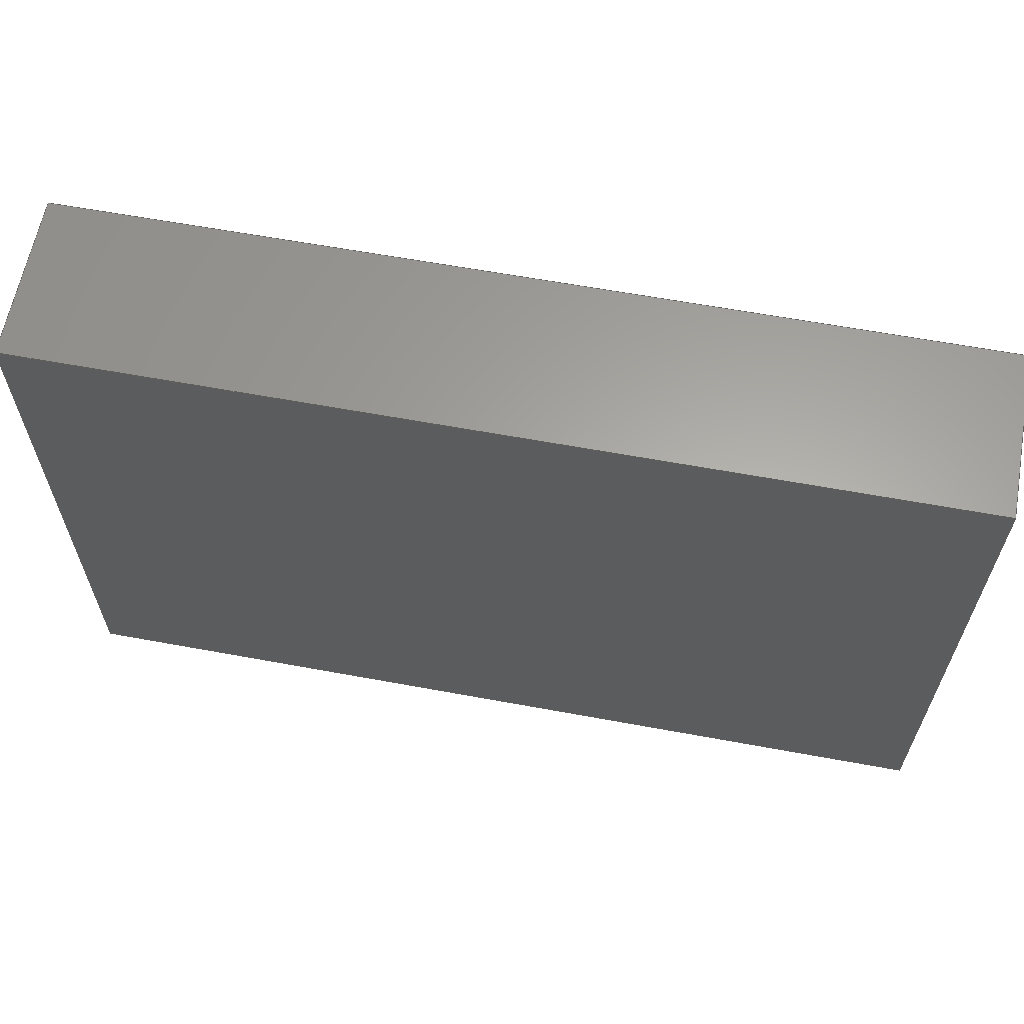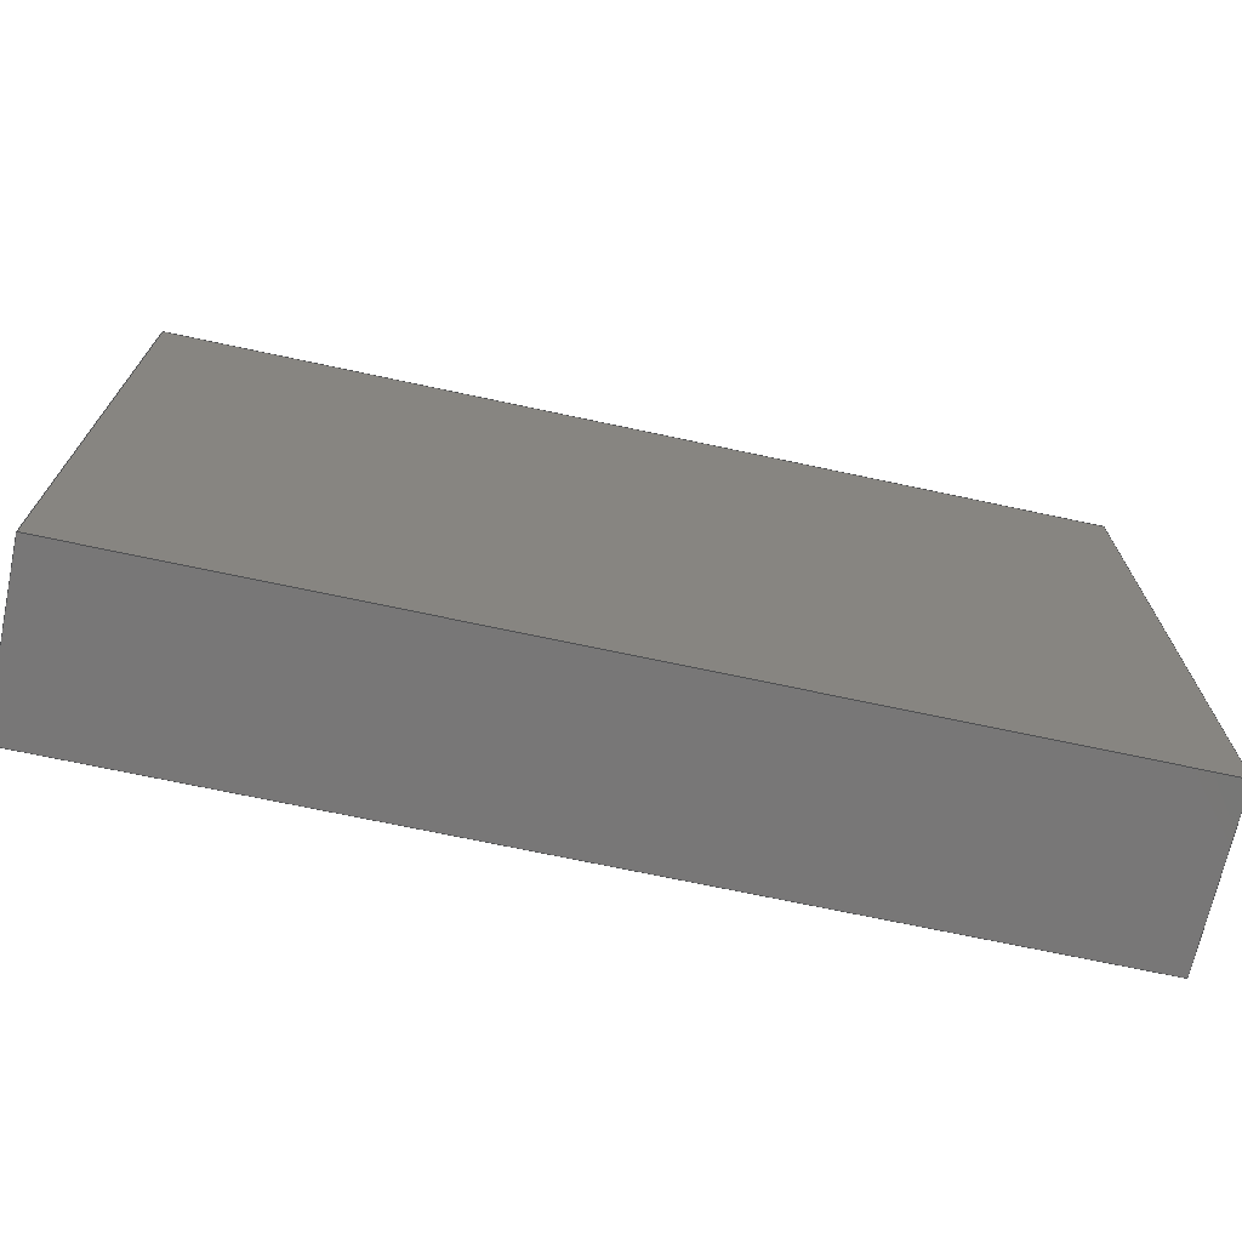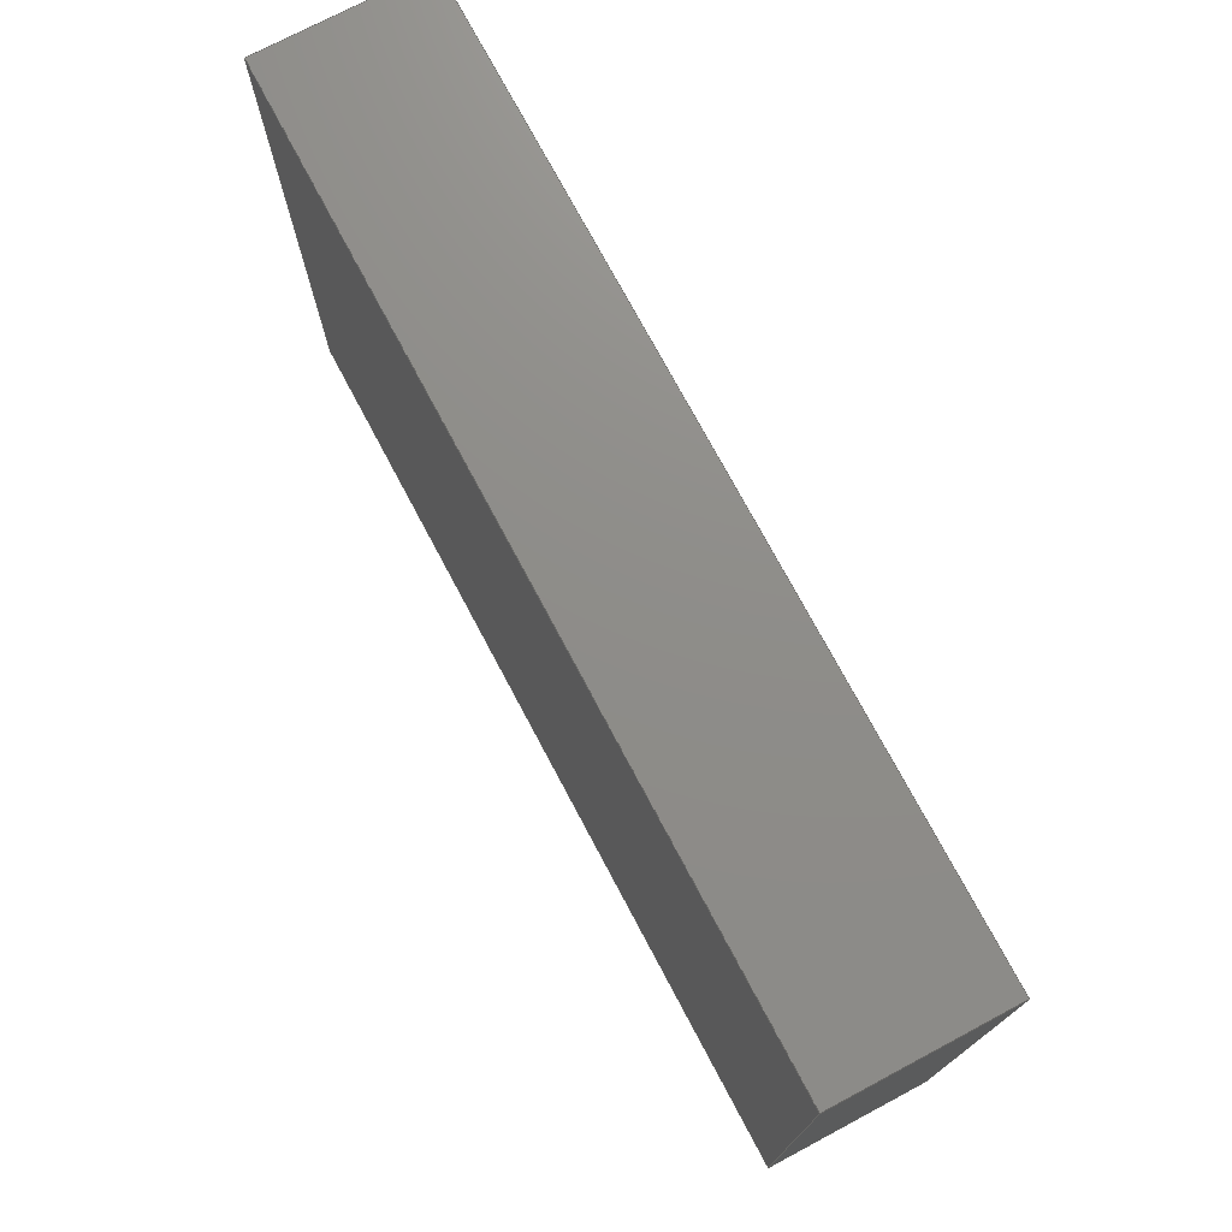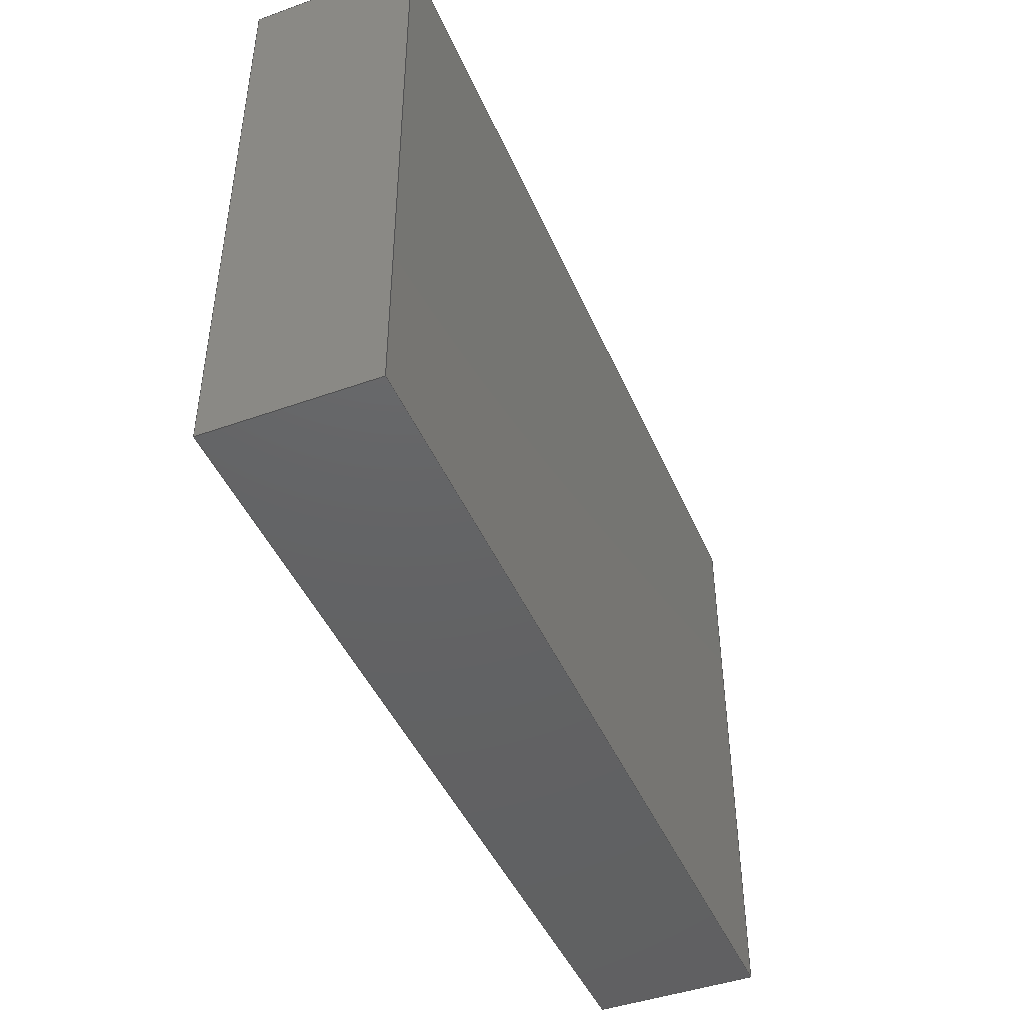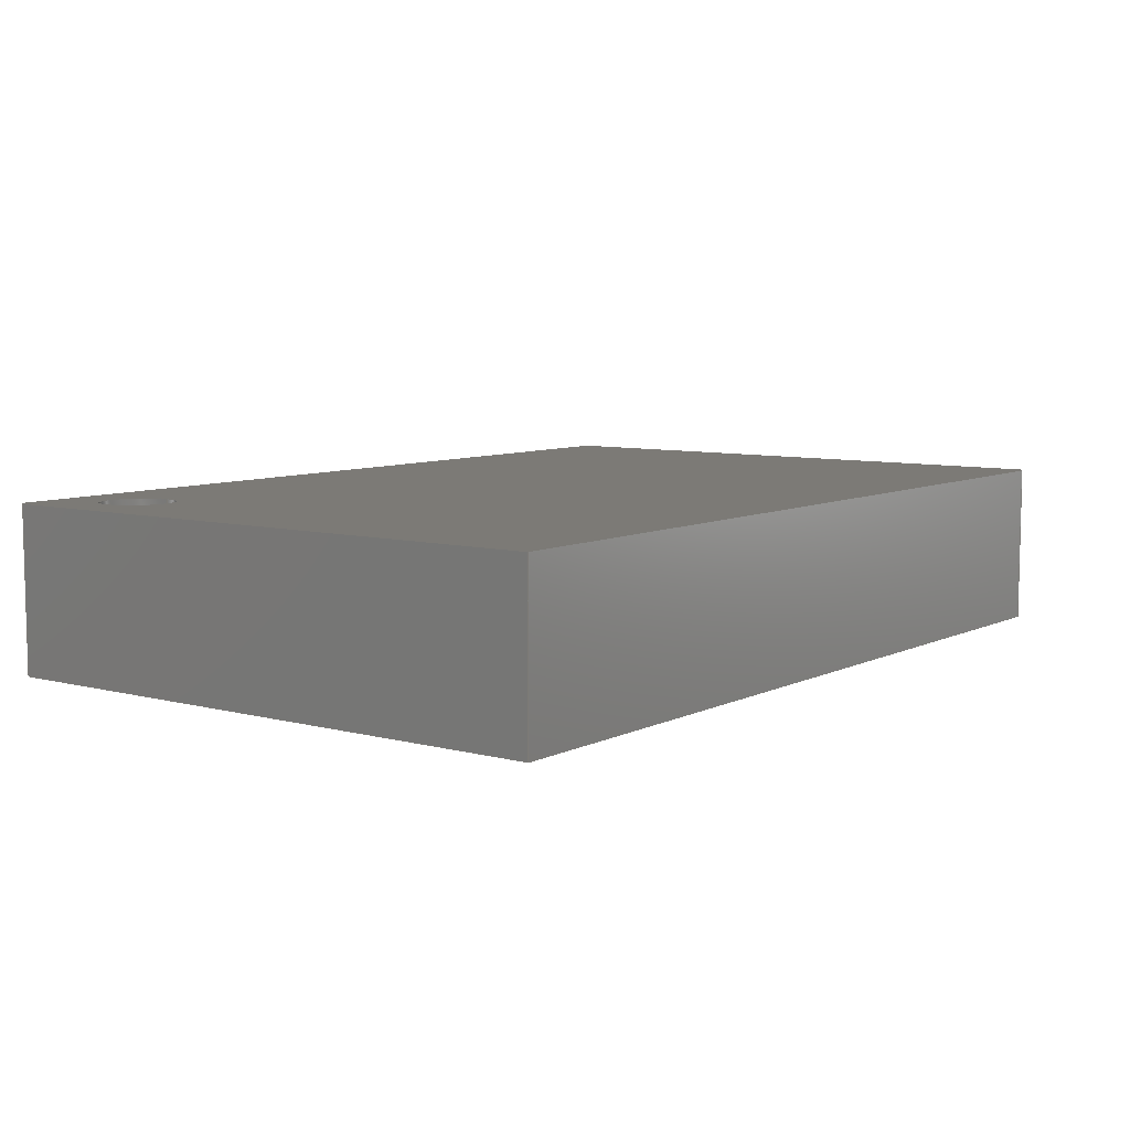
<metadata>
{"format":"step","ext":"step","renderer":"f3d","projection":"perspective","resolution":1024,"background":"white","views":[{"elev":62.3,"azim":-169.4,"up":"+Y"},{"elev":-70.1,"azim":167.9,"up":"+Y"},{"elev":74.2,"azim":-118.0,"up":"+Y"},{"elev":-44.9,"azim":112.5,"up":"+Y"},{"elev":7.6,"azim":-53.3,"up":"+Z"}]}
</metadata>
<code>
ISO-10303-21;
DATA;
#1 = APPLICATION_PROTOCOL_DEFINITION('international standard',
  'automotive_design',2000,#2);
#2 = APPLICATION_CONTEXT(
  'core data for automotive mechanical design processes');
#3 = SHAPE_DEFINITION_REPRESENTATION(#4,#10);
#4 = PRODUCT_DEFINITION_SHAPE('','',#5);
#5 = PRODUCT_DEFINITION('design','',#6,#9);
#6 = PRODUCT_DEFINITION_FORMATION('','',#7);
#7 = PRODUCT('USON-8-1EP_3x2mm_P0.5mm_EP0.3x1.7mm',
  'USON-8-1EP_3x2mm_P0.5mm_EP0.3x1.7mm','',(#8));
#8 = PRODUCT_CONTEXT('',#2,'mechanical');
#9 = PRODUCT_DEFINITION_CONTEXT('part definition',#2,'design');
#10 = ADVANCED_BREP_SHAPE_REPRESENTATION('',(#11,#15),#210);
#11 = AXIS2_PLACEMENT_3D('',#12,#13,#14);
#12 = CARTESIAN_POINT('',(0,0,0));
#13 = DIRECTION('',(0,0,1));
#14 = DIRECTION('',(1,0,-0));
#15 = MANIFOLD_SOLID_BREP('',#16);
#16 = CLOSED_SHELL('',(#17,#57,#88,#119,#136,#164,#176,#201));
#17 = ADVANCED_FACE('',(#18),#52,.T.);
#18 = FACE_BOUND('',#19,.T.);
#19 = EDGE_LOOP('',(#20,#30,#38,#46));
#20 = ORIENTED_EDGE('',*,*,#21,.T.);
#21 = EDGE_CURVE('',#22,#24,#26,.T.);
#22 = VERTEX_POINT('',#23);
#23 = CARTESIAN_POINT('',(-1.5,-1,0));
#24 = VERTEX_POINT('',#25);
#25 = CARTESIAN_POINT('',(-1.5,-1,0.55));
#26 = LINE('',#27,#28);
#27 = CARTESIAN_POINT('',(-1.5,-1,0));
#28 = VECTOR('',#29,1);
#29 = DIRECTION('',(0,0,1));
#30 = ORIENTED_EDGE('',*,*,#31,.T.);
#31 = EDGE_CURVE('',#24,#32,#34,.T.);
#32 = VERTEX_POINT('',#33);
#33 = CARTESIAN_POINT('',(-1.5,1,0.55));
#34 = LINE('',#35,#36);
#35 = CARTESIAN_POINT('',(-1.5,-1,0.55));
#36 = VECTOR('',#37,1);
#37 = DIRECTION('',(0,1,0));
#38 = ORIENTED_EDGE('',*,*,#39,.F.);
#39 = EDGE_CURVE('',#40,#32,#42,.T.);
#40 = VERTEX_POINT('',#41);
#41 = CARTESIAN_POINT('',(-1.5,1,0));
#42 = LINE('',#43,#44);
#43 = CARTESIAN_POINT('',(-1.5,1,0));
#44 = VECTOR('',#45,1);
#45 = DIRECTION('',(0,0,1));
#46 = ORIENTED_EDGE('',*,*,#47,.F.);
#47 = EDGE_CURVE('',#22,#40,#48,.T.);
#48 = LINE('',#49,#50);
#49 = CARTESIAN_POINT('',(-1.5,-1,0));
#50 = VECTOR('',#51,1);
#51 = DIRECTION('',(0,1,0));
#52 = PLANE('',#53);
#53 = AXIS2_PLACEMENT_3D('',#54,#55,#56);
#54 = CARTESIAN_POINT('',(-1.5,-1,0));
#55 = DIRECTION('',(-1,0,0));
#56 = DIRECTION('',(0,1,0));
#57 = ADVANCED_FACE('',(#58),#83,.T.);
#58 = FACE_BOUND('',#59,.T.);
#59 = EDGE_LOOP('',(#60,#70,#76,#77));
#60 = ORIENTED_EDGE('',*,*,#61,.T.);
#61 = EDGE_CURVE('',#62,#64,#66,.T.);
#62 = VERTEX_POINT('',#63);
#63 = CARTESIAN_POINT('',(1.5,-1,0));
#64 = VERTEX_POINT('',#65);
#65 = CARTESIAN_POINT('',(1.5,-1,0.55));
#66 = LINE('',#67,#68);
#67 = CARTESIAN_POINT('',(1.5,-1,0));
#68 = VECTOR('',#69,1);
#69 = DIRECTION('',(0,0,1));
#70 = ORIENTED_EDGE('',*,*,#71,.T.);
#71 = EDGE_CURVE('',#64,#24,#72,.T.);
#72 = LINE('',#73,#74);
#73 = CARTESIAN_POINT('',(1.5,-1,0.55));
#74 = VECTOR('',#75,1);
#75 = DIRECTION('',(-1,0,0));
#76 = ORIENTED_EDGE('',*,*,#21,.F.);
#77 = ORIENTED_EDGE('',*,*,#78,.F.);
#78 = EDGE_CURVE('',#62,#22,#79,.T.);
#79 = LINE('',#80,#81);
#80 = CARTESIAN_POINT('',(1.5,-1,0));
#81 = VECTOR('',#82,1);
#82 = DIRECTION('',(-1,0,0));
#83 = PLANE('',#84);
#84 = AXIS2_PLACEMENT_3D('',#85,#86,#87);
#85 = CARTESIAN_POINT('',(1.5,-1,0));
#86 = DIRECTION('',(0,-1,0));
#87 = DIRECTION('',(-1,0,0));
#88 = ADVANCED_FACE('',(#89),#114,.T.);
#89 = FACE_BOUND('',#90,.T.);
#90 = EDGE_LOOP('',(#91,#92,#100,#108));
#91 = ORIENTED_EDGE('',*,*,#39,.T.);
#92 = ORIENTED_EDGE('',*,*,#93,.T.);
#93 = EDGE_CURVE('',#32,#94,#96,.T.);
#94 = VERTEX_POINT('',#95);
#95 = CARTESIAN_POINT('',(1.5,1,0.55));
#96 = LINE('',#97,#98);
#97 = CARTESIAN_POINT('',(-1.5,1,0.55));
#98 = VECTOR('',#99,1);
#99 = DIRECTION('',(1,0,0));
#100 = ORIENTED_EDGE('',*,*,#101,.F.);
#101 = EDGE_CURVE('',#102,#94,#104,.T.);
#102 = VERTEX_POINT('',#103);
#103 = CARTESIAN_POINT('',(1.5,1,0));
#104 = LINE('',#105,#106);
#105 = CARTESIAN_POINT('',(1.5,1,0));
#106 = VECTOR('',#107,1);
#107 = DIRECTION('',(0,0,1));
#108 = ORIENTED_EDGE('',*,*,#109,.F.);
#109 = EDGE_CURVE('',#40,#102,#110,.T.);
#110 = LINE('',#111,#112);
#111 = CARTESIAN_POINT('',(-1.5,1,0));
#112 = VECTOR('',#113,1);
#113 = DIRECTION('',(1,0,0));
#114 = PLANE('',#115);
#115 = AXIS2_PLACEMENT_3D('',#116,#117,#118);
#116 = CARTESIAN_POINT('',(-1.5,1,0));
#117 = DIRECTION('',(0,1,0));
#118 = DIRECTION('',(1,0,0));
#119 = ADVANCED_FACE('',(#120),#131,.F.);
#120 = FACE_BOUND('',#121,.T.);
#121 = EDGE_LOOP('',(#122,#123,#124,#130));
#122 = ORIENTED_EDGE('',*,*,#47,.T.);
#123 = ORIENTED_EDGE('',*,*,#109,.T.);
#124 = ORIENTED_EDGE('',*,*,#125,.T.);
#125 = EDGE_CURVE('',#102,#62,#126,.T.);
#126 = LINE('',#127,#128);
#127 = CARTESIAN_POINT('',(1.5,1,0));
#128 = VECTOR('',#129,1);
#129 = DIRECTION('',(0,-1,0));
#130 = ORIENTED_EDGE('',*,*,#78,.T.);
#131 = PLANE('',#132);
#132 = AXIS2_PLACEMENT_3D('',#133,#134,#135);
#133 = CARTESIAN_POINT('',(0,0,0));
#134 = DIRECTION('',(0,0,1));
#135 = DIRECTION('',(1,0,0));
#136 = ADVANCED_FACE('',(#137,#148),#159,.T.);
#137 = FACE_BOUND('',#138,.T.);
#138 = EDGE_LOOP('',(#139,#140,#141,#147));
#139 = ORIENTED_EDGE('',*,*,#31,.F.);
#140 = ORIENTED_EDGE('',*,*,#71,.F.);
#141 = ORIENTED_EDGE('',*,*,#142,.F.);
#142 = EDGE_CURVE('',#94,#64,#143,.T.);
#143 = LINE('',#144,#145);
#144 = CARTESIAN_POINT('',(1.5,1,0.55));
#145 = VECTOR('',#146,1);
#146 = DIRECTION('',(0,-1,0));
#147 = ORIENTED_EDGE('',*,*,#93,.F.);
#148 = FACE_BOUND('',#149,.T.);
#149 = EDGE_LOOP('',(#150));
#150 = ORIENTED_EDGE('',*,*,#151,.F.);
#151 = EDGE_CURVE('',#152,#152,#154,.T.);
#152 = VERTEX_POINT('',#153);
#153 = CARTESIAN_POINT('',(-1.125,0.75,0.55));
#154 = CIRCLE('',#155,0.125);
#155 = AXIS2_PLACEMENT_3D('',#156,#157,#158);
#156 = CARTESIAN_POINT('',(-1.25,0.75,0.55));
#157 = DIRECTION('',(0,0,1));
#158 = DIRECTION('',(1,0,0));
#159 = PLANE('',#160);
#160 = AXIS2_PLACEMENT_3D('',#161,#162,#163);
#161 = CARTESIAN_POINT('',(0,0,0.55));
#162 = DIRECTION('',(0,0,1));
#163 = DIRECTION('',(1,0,0));
#164 = ADVANCED_FACE('',(#165),#171,.T.);
#165 = FACE_BOUND('',#166,.T.);
#166 = EDGE_LOOP('',(#167,#168,#169,#170));
#167 = ORIENTED_EDGE('',*,*,#101,.T.);
#168 = ORIENTED_EDGE('',*,*,#142,.T.);
#169 = ORIENTED_EDGE('',*,*,#61,.F.);
#170 = ORIENTED_EDGE('',*,*,#125,.F.);
#171 = PLANE('',#172);
#172 = AXIS2_PLACEMENT_3D('',#173,#174,#175);
#173 = CARTESIAN_POINT('',(1.5,1,0));
#174 = DIRECTION('',(1,0,0));
#175 = DIRECTION('',(0,-1,0));
#176 = ADVANCED_FACE('',(#177),#196,.F.);
#177 = FACE_BOUND('',#178,.F.);
#178 = EDGE_LOOP('',(#179,#187,#194,#195));
#179 = ORIENTED_EDGE('',*,*,#180,.T.);
#180 = EDGE_CURVE('',#152,#181,#183,.T.);
#181 = VERTEX_POINT('',#182);
#182 = CARTESIAN_POINT('',(-1.125,0.75,0.5));
#183 = LINE('',#184,#185);
#184 = CARTESIAN_POINT('',(-1.125,0.75,0.55));
#185 = VECTOR('',#186,1);
#186 = DIRECTION('',(-0,-0,-1));
#187 = ORIENTED_EDGE('',*,*,#188,.T.);
#188 = EDGE_CURVE('',#181,#181,#189,.T.);
#189 = CIRCLE('',#190,0.125);
#190 = AXIS2_PLACEMENT_3D('',#191,#192,#193);
#191 = CARTESIAN_POINT('',(-1.25,0.75,0.5));
#192 = DIRECTION('',(0,0,1));
#193 = DIRECTION('',(1,0,0));
#194 = ORIENTED_EDGE('',*,*,#180,.F.);
#195 = ORIENTED_EDGE('',*,*,#151,.F.);
#196 = CYLINDRICAL_SURFACE('',#197,0.125);
#197 = AXIS2_PLACEMENT_3D('',#198,#199,#200);
#198 = CARTESIAN_POINT('',(-1.25,0.75,0.55));
#199 = DIRECTION('',(0,0,1));
#200 = DIRECTION('',(1,0,-0));
#201 = ADVANCED_FACE('',(#202),#205,.T.);
#202 = FACE_BOUND('',#203,.T.);
#203 = EDGE_LOOP('',(#204));
#204 = ORIENTED_EDGE('',*,*,#188,.T.);
#205 = PLANE('',#206);
#206 = AXIS2_PLACEMENT_3D('',#207,#208,#209);
#207 = CARTESIAN_POINT('',(-1.25,0.75,0.5));
#208 = DIRECTION('',(0,0,1));
#209 = DIRECTION('',(1,0,0));
#210 = ( GEOMETRIC_REPRESENTATION_CONTEXT(3) 
GLOBAL_UNCERTAINTY_ASSIGNED_CONTEXT((#214)) GLOBAL_UNIT_ASSIGNED_CONTEXT
((#211,#212,#213)) REPRESENTATION_CONTEXT('Context #1',
  '3D Context with UNIT and UNCERTAINTY') );
#211 = ( LENGTH_UNIT() NAMED_UNIT(*) SI_UNIT(.MILLI.,.METRE.) );
#212 = ( NAMED_UNIT(*) PLANE_ANGLE_UNIT() SI_UNIT($,.RADIAN.) );
#213 = ( NAMED_UNIT(*) SI_UNIT($,.STERADIAN.) SOLID_ANGLE_UNIT() );
#214 = UNCERTAINTY_MEASURE_WITH_UNIT(LENGTH_MEASURE(1e-07),#211,
  'distance_accuracy_value','confusion accuracy');
#215 = PRODUCT_RELATED_PRODUCT_CATEGORY('part',$,(#7));
#216 = MECHANICAL_DESIGN_GEOMETRIC_PRESENTATION_REPRESENTATION('',(#217,
    #228,#236,#243,#250,#257,#264,#271,#278),#210);
#217 = STYLED_ITEM('color',(#218),#15);
#218 = PRESENTATION_STYLE_ASSIGNMENT((#219,#225));
#219 = SURFACE_STYLE_USAGE(.BOTH.,#220);
#220 = SURFACE_SIDE_STYLE('',(#221));
#221 = SURFACE_STYLE_FILL_AREA(#222);
#222 = FILL_AREA_STYLE('',(#223));
#223 = FILL_AREA_STYLE_COLOUR('',#224);
#224 = COLOUR_RGB('',0.2,0.2,0.2);
#225 = CURVE_STYLE('',#226,POSITIVE_LENGTH_MEASURE(0.1),#227);
#226 = DRAUGHTING_PRE_DEFINED_CURVE_FONT('continuous');
#227 = COLOUR_RGB('',0.09804,0.09804,
  0.09804);
#228 = OVER_RIDING_STYLED_ITEM('overriding color',(#229),#17,#217);
#229 = PRESENTATION_STYLE_ASSIGNMENT((#230));
#230 = SURFACE_STYLE_USAGE(.BOTH.,#231);
#231 = SURFACE_SIDE_STYLE('',(#232));
#232 = SURFACE_STYLE_FILL_AREA(#233);
#233 = FILL_AREA_STYLE('',(#234));
#234 = FILL_AREA_STYLE_COLOUR('',#235);
#235 = COLOUR_RGB('',0.273,0.273,0.273);
#236 = OVER_RIDING_STYLED_ITEM('overriding color',(#237),#57,#217);
#237 = PRESENTATION_STYLE_ASSIGNMENT((#238));
#238 = SURFACE_STYLE_USAGE(.BOTH.,#239);
#239 = SURFACE_SIDE_STYLE('',(#240));
#240 = SURFACE_STYLE_FILL_AREA(#241);
#241 = FILL_AREA_STYLE('',(#242));
#242 = FILL_AREA_STYLE_COLOUR('',#235);
#243 = OVER_RIDING_STYLED_ITEM('overriding color',(#244),#88,#217);
#244 = PRESENTATION_STYLE_ASSIGNMENT((#245));
#245 = SURFACE_STYLE_USAGE(.BOTH.,#246);
#246 = SURFACE_SIDE_STYLE('',(#247));
#247 = SURFACE_STYLE_FILL_AREA(#248);
#248 = FILL_AREA_STYLE('',(#249));
#249 = FILL_AREA_STYLE_COLOUR('',#235);
#250 = OVER_RIDING_STYLED_ITEM('overriding color',(#251),#119,#217);
#251 = PRESENTATION_STYLE_ASSIGNMENT((#252));
#252 = SURFACE_STYLE_USAGE(.BOTH.,#253);
#253 = SURFACE_SIDE_STYLE('',(#254));
#254 = SURFACE_STYLE_FILL_AREA(#255);
#255 = FILL_AREA_STYLE('',(#256));
#256 = FILL_AREA_STYLE_COLOUR('',#235);
#257 = OVER_RIDING_STYLED_ITEM('overriding color',(#258),#136,#217);
#258 = PRESENTATION_STYLE_ASSIGNMENT((#259));
#259 = SURFACE_STYLE_USAGE(.BOTH.,#260);
#260 = SURFACE_SIDE_STYLE('',(#261));
#261 = SURFACE_STYLE_FILL_AREA(#262);
#262 = FILL_AREA_STYLE('',(#263));
#263 = FILL_AREA_STYLE_COLOUR('',#235);
#264 = OVER_RIDING_STYLED_ITEM('overriding color',(#265),#164,#217);
#265 = PRESENTATION_STYLE_ASSIGNMENT((#266));
#266 = SURFACE_STYLE_USAGE(.BOTH.,#267);
#267 = SURFACE_SIDE_STYLE('',(#268));
#268 = SURFACE_STYLE_FILL_AREA(#269);
#269 = FILL_AREA_STYLE('',(#270));
#270 = FILL_AREA_STYLE_COLOUR('',#235);
#271 = OVER_RIDING_STYLED_ITEM('overriding color',(#272),#176,#217);
#272 = PRESENTATION_STYLE_ASSIGNMENT((#273));
#273 = SURFACE_STYLE_USAGE(.BOTH.,#274);
#274 = SURFACE_SIDE_STYLE('',(#275));
#275 = SURFACE_STYLE_FILL_AREA(#276);
#276 = FILL_AREA_STYLE('',(#277));
#277 = FILL_AREA_STYLE_COLOUR('',#235);
#278 = OVER_RIDING_STYLED_ITEM('overriding color',(#279),#201,#217);
#279 = PRESENTATION_STYLE_ASSIGNMENT((#280));
#280 = SURFACE_STYLE_USAGE(.BOTH.,#281);
#281 = SURFACE_SIDE_STYLE('',(#282));
#282 = SURFACE_STYLE_FILL_AREA(#283);
#283 = FILL_AREA_STYLE('',(#284));
#284 = FILL_AREA_STYLE_COLOUR('',#285);
#285 = COLOUR_RGB('',0.824,0.82,0.781);
ENDSEC;
END-ISO-10303-21;

</code>
